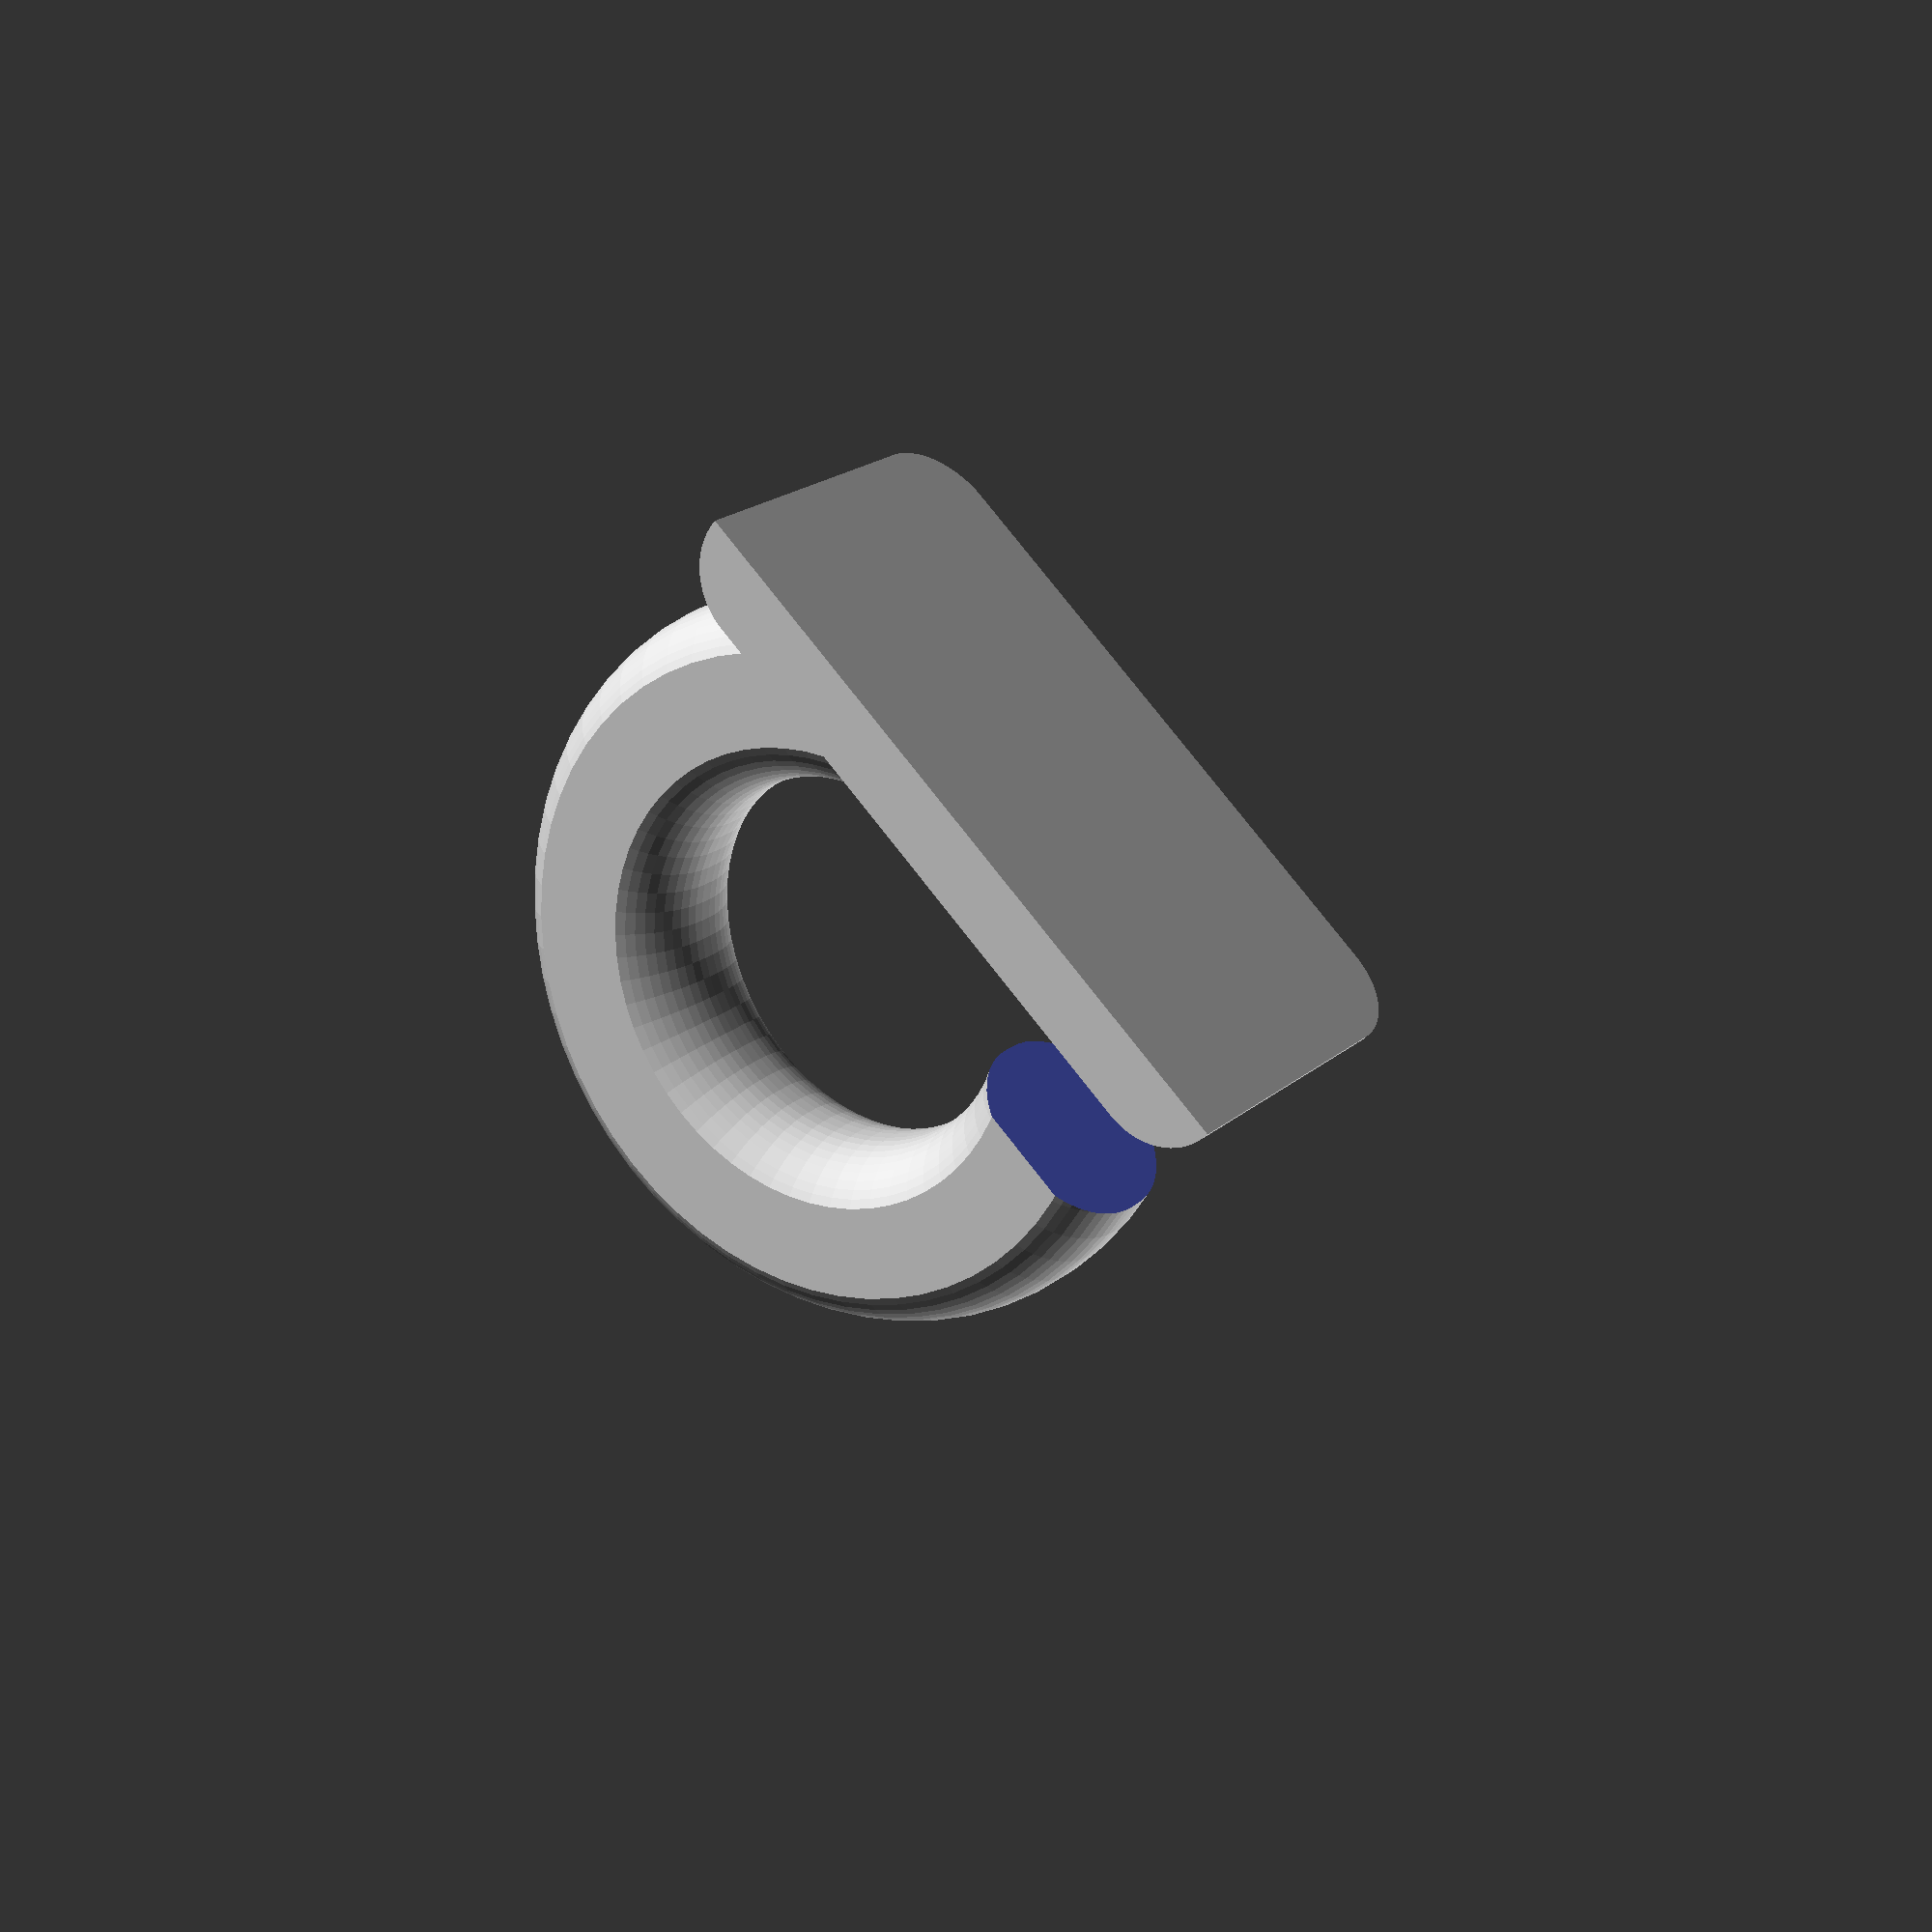
<openscad>
// 3mm dia question mark shape with rectangulare base.

outer=5;
width=2.5;
height=2.5;
cut=0.2;
gap=1.5;
base=5;
rise=1;

epsilon=1/3 * (1 - sqrt(3)/2);

//$fn=20;
$fn = 60;

radius = width/2;

intersection() {
    union() {
        difference() {
            rotate_extrude() {
                hull() {
                    translate([outer - radius, radius * sqrt(3) / 2]) circle(radius);
                    translate([outer - radius, height - radius]) circle(radius);
                }
            }
            translate([outer - width - gap, 0,-outer*0.5]) cube(2*outer);
        }

        hull() {
            for (z = [0, base - rise])
                for (y = (outer - rise) * [-1, 1])
                    translate([outer - width + rise, y, z]) sphere(rise);
        }
    }

    translate([-2 * outer - width + rise, -1.5 * outer, 0]) cube(3 * outer);
}

</openscad>
<views>
elev=339.6 azim=227.8 roll=213.6 proj=p view=solid
</views>
